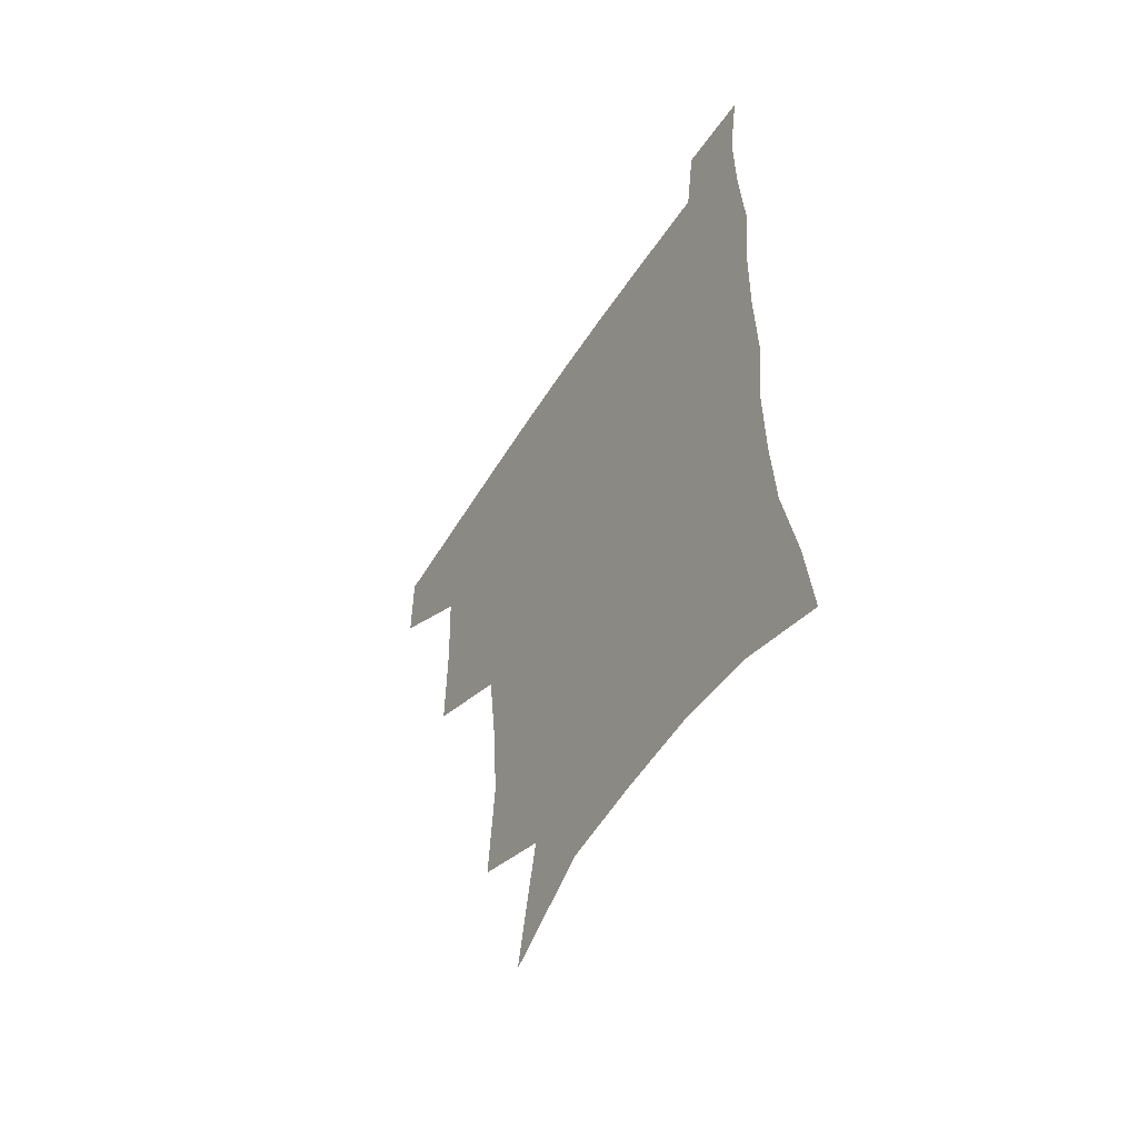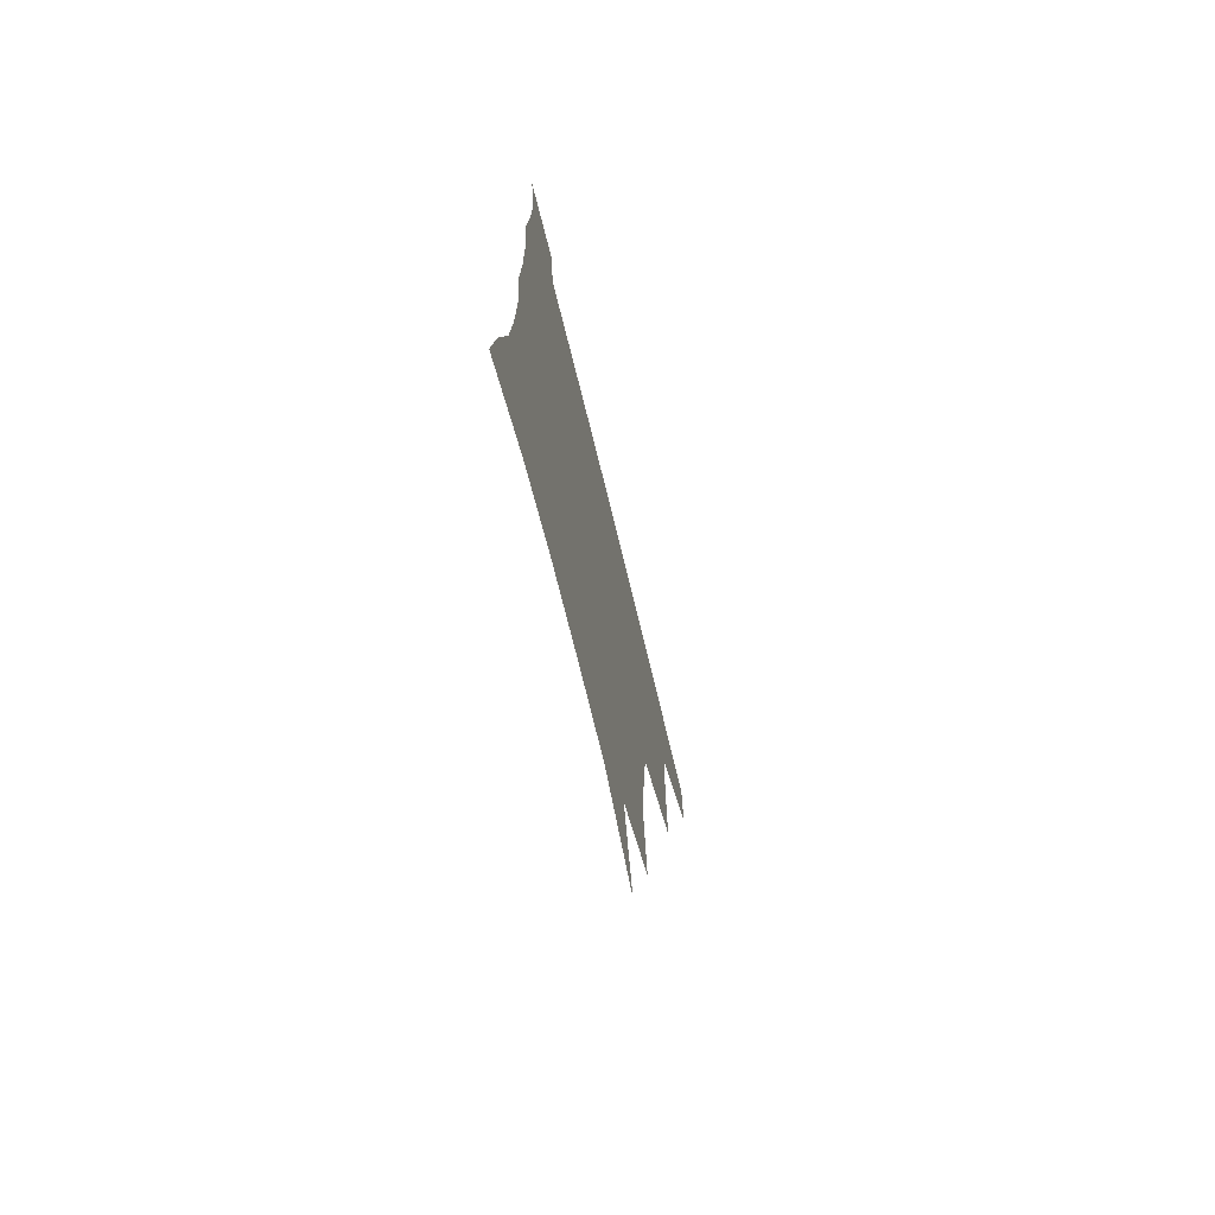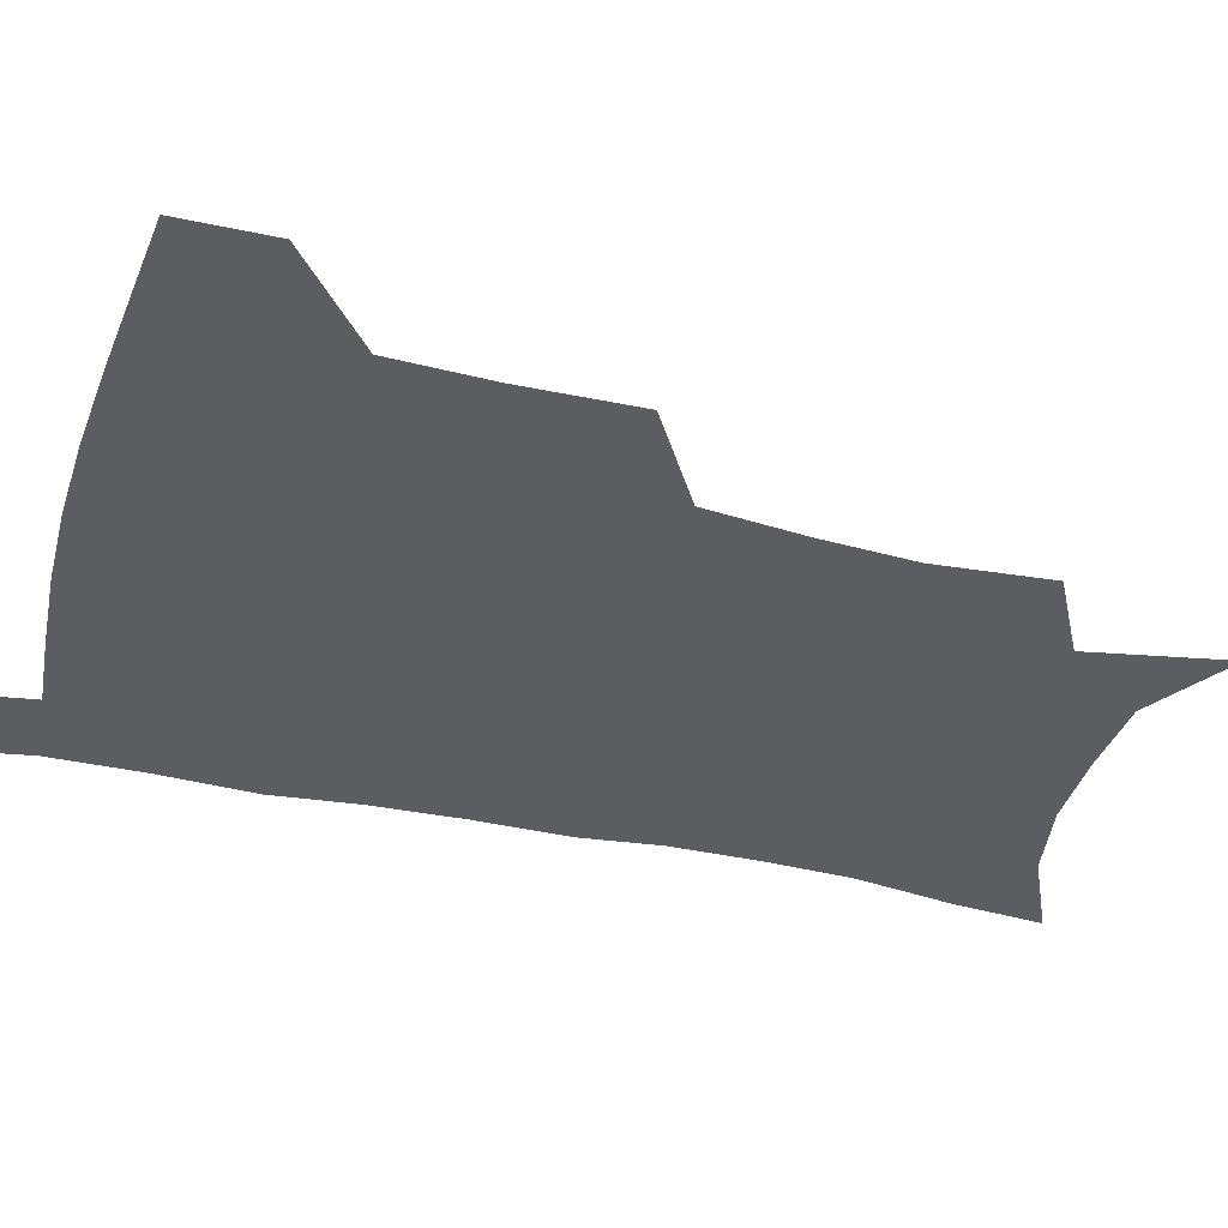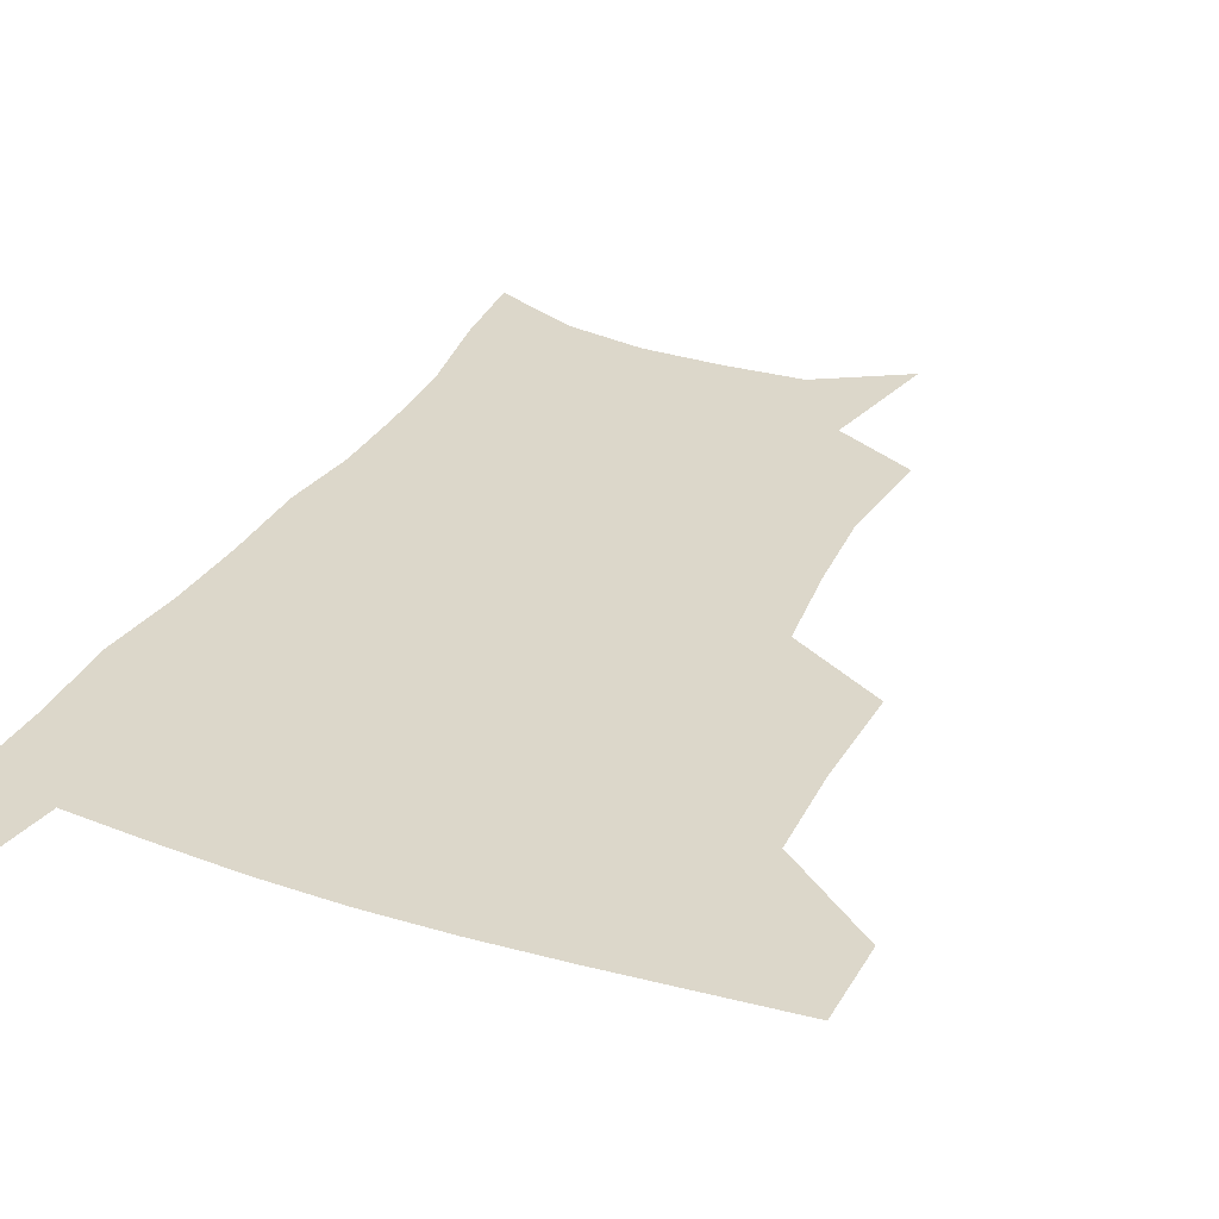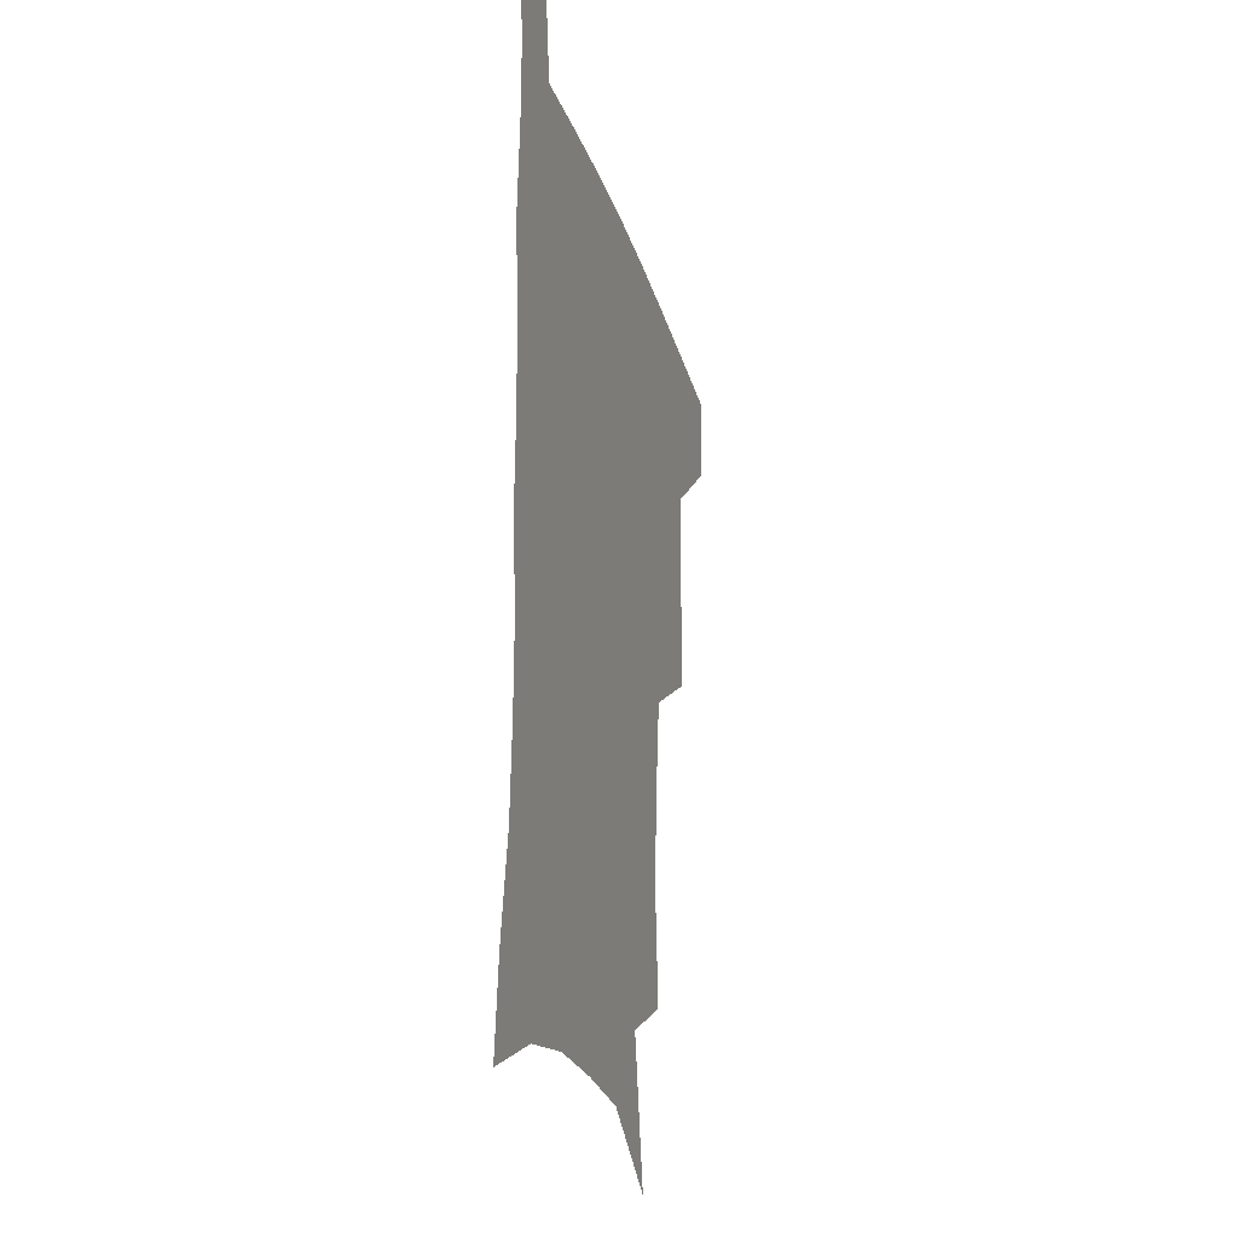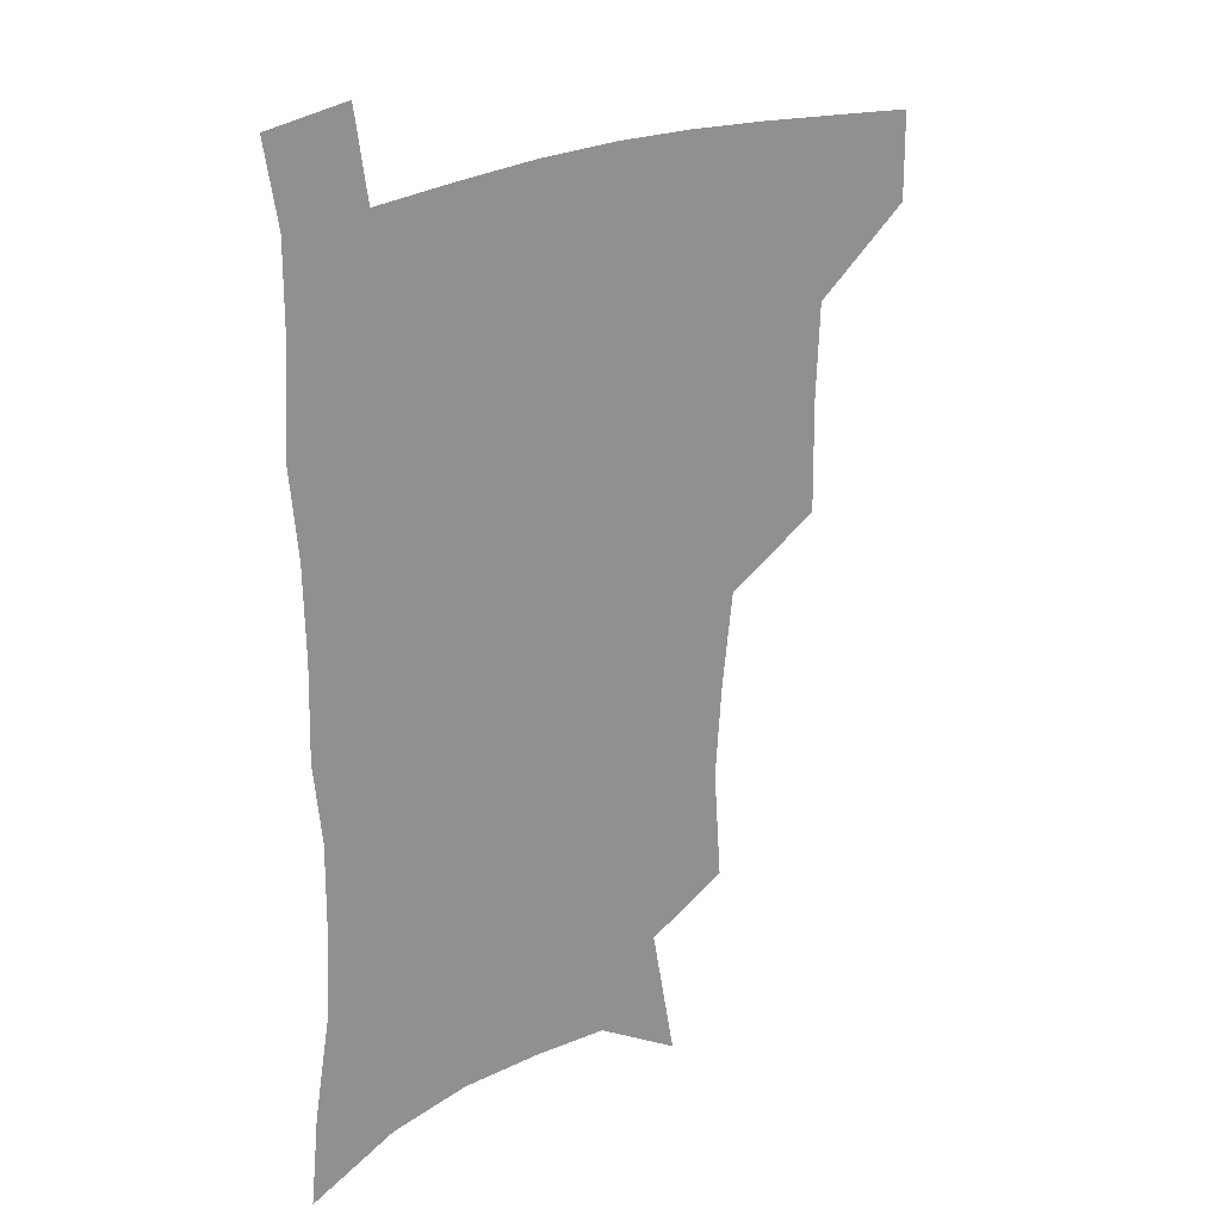
<metadata>
{"format":"obj","ext":"obj","renderer":"f3d","projection":"perspective","resolution":1024,"background":"white","views":[{"elev":-57.3,"azim":57.7,"up":"+Y"},{"elev":-73.7,"azim":103.8,"up":"+Y"},{"elev":-36.8,"azim":-106.0,"up":"+Z"},{"elev":30.5,"azim":-155.3,"up":"+Z"},{"elev":-25.1,"azim":104.9,"up":"+Y"},{"elev":24.0,"azim":142.6,"up":"+Y"}]}
</metadata>
<code>
v 482.3 476.8 0
v 482.5 507.4 0
v 517.3 376.2 0
v 517.9 415.4 0
v 516.5 449.3 0
v 515.4 479.9 0
v 512.6 509.8 0
v 554.9 250.4 0
v 557.8 289.4 0
v 555.5 321.5 0
v 551.5 355.6 0
v 549.4 391.9 0
v 547 422.2 0
v 546.7 453.5 0
v 544.8 482.2 0
v 542 512 0
v 575 187.4 0
v 583.8 234.9 0
v 582.8 268 0
v 583.6 306.3 0
v 580.7 335.7 0
v 577.9 366.4 0
v 577.1 399.6 0
v 576.4 429 0
v 575.6 456.4 0
v 574.5 483.4 0
v 571.2 513.7 0
v 606.1 206.3 0
v 608.5 243.6 0
v 607.3 274.6 0
v 606.7 312.3 0
v 604.9 341.6 0
v 603.7 373.4 0
v 603 402.7 0
v 602.7 431 0
v 602.5 457.6 0
v 602.4 484.3 0
v 600.2 514.3 0
v 634.3 207.6 0
v 633 246.9 0
v 631.6 280.4 0
v 630.1 313.6 0
v 628.9 345.8 0
v 628.4 374.4 0
v 628.1 403.8 0
v 628.2 433.2 0
v 629 458.1 0
v 629.7 484.3 0
v 629 513.4 0
v 662.8 207 0
v 658.5 243.6 0
v 655.7 278.4 0
v 653.5 313.1 0
v 653.1 342.9 0
v 653.4 371.3 0
v 653.8 399.9 0
v 653.5 430.2 0
v 654.8 457.2 0
v 656.4 483.9 0
v 658.8 511.1 0
v 691.3 201.4 0
v 684.1 239.6 0
v 680.8 272.8 0
v 679.8 303.7 0
v 678.5 335.3 0
v 679 365 0
v 679.4 395 0
v 680 424.7 0
v 681.9 452.8 0
v 683 481.6 0
v 686.7 508.4 0
v 691.2 539.2 0
v 722.8 186.8 0
v 719.6 218.4 0
v 713.7 253.5 0
v 712.1 284.3 0
v 711.9 315 0
v 714.9 343.4 0
v 714.1 376.4 0
v 714.8 408.5 0
v 717.7 438.8 0
v 715.6 472.9 0
v 715.5 505.8 0
v 720.3 534.4 0
f 5 6 1
f 1 6 2
f 6 7 2
f 11 12 3
f 3 12 4
f 12 13 4
f 4 13 5
f 13 14 5
f 5 14 6
f 14 15 6
f 6 15 7
f 15 16 7
f 18 19 8
f 8 19 9
f 19 20 9
f 9 20 10
f 20 21 10
f 10 21 11
f 21 22 11
f 11 22 12
f 22 23 12
f 12 23 13
f 23 24 13
f 13 24 14
f 24 25 14
f 14 25 15
f 25 26 15
f 15 26 16
f 26 27 16
f 17 28 18
f 28 29 18
f 18 29 19
f 29 30 19
f 19 30 20
f 30 31 20
f 20 31 21
f 31 32 21
f 21 32 22
f 32 33 22
f 22 33 23
f 33 34 23
f 23 34 24
f 34 35 24
f 24 35 25
f 35 36 25
f 25 36 26
f 36 37 26
f 26 37 27
f 37 38 27
f 28 39 29
f 39 40 29
f 29 40 30
f 40 41 30
f 30 41 31
f 41 42 31
f 31 42 32
f 42 43 32
f 32 43 33
f 43 44 33
f 33 44 34
f 44 45 34
f 34 45 35
f 45 46 35
f 35 46 36
f 46 47 36
f 36 47 37
f 47 48 37
f 37 48 38
f 48 49 38
f 39 50 40
f 50 51 40
f 40 51 41
f 51 52 41
f 41 52 42
f 52 53 42
f 42 53 43
f 53 54 43
f 43 54 44
f 54 55 44
f 44 55 45
f 55 56 45
f 45 56 46
f 56 57 46
f 46 57 47
f 57 58 47
f 47 58 48
f 58 59 48
f 48 59 49
f 59 60 49
f 50 61 51
f 61 62 51
f 51 62 52
f 62 63 52
f 52 63 53
f 63 64 53
f 53 64 54
f 64 65 54
f 54 65 55
f 65 66 55
f 55 66 56
f 66 67 56
f 56 67 57
f 67 68 57
f 57 68 58
f 68 69 58
f 58 69 59
f 69 70 59
f 59 70 60
f 70 71 60
f 61 73 62
f 73 74 62
f 62 74 63
f 74 75 63
f 63 75 64
f 75 76 64
f 64 76 65
f 76 77 65
f 65 77 66
f 77 78 66
f 66 78 67
f 78 79 67
f 67 79 68
f 79 80 68
f 68 80 69
f 80 81 69
f 69 81 70
f 81 82 70
f 70 82 71
f 82 83 71
f 71 83 72
f 83 84 72

</code>
